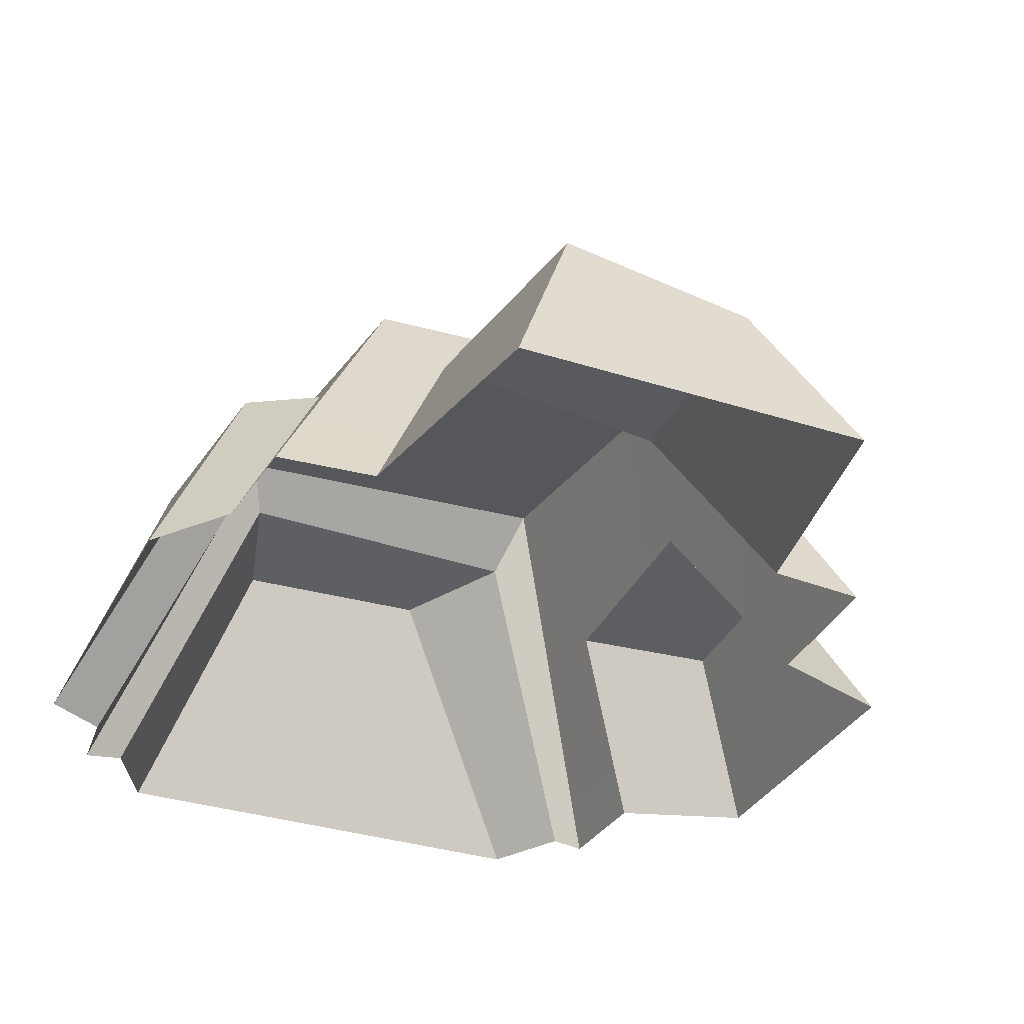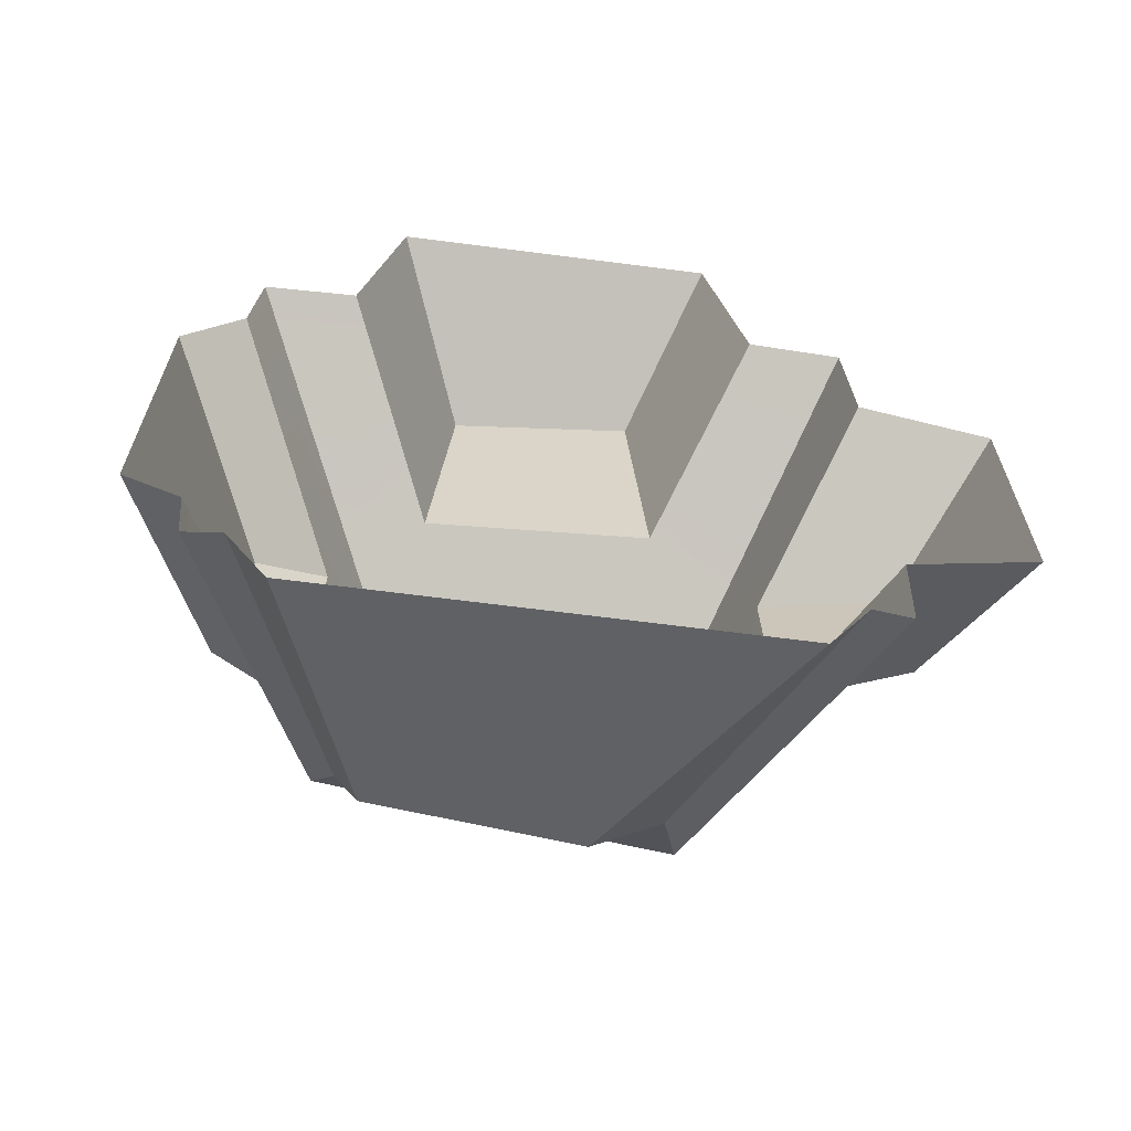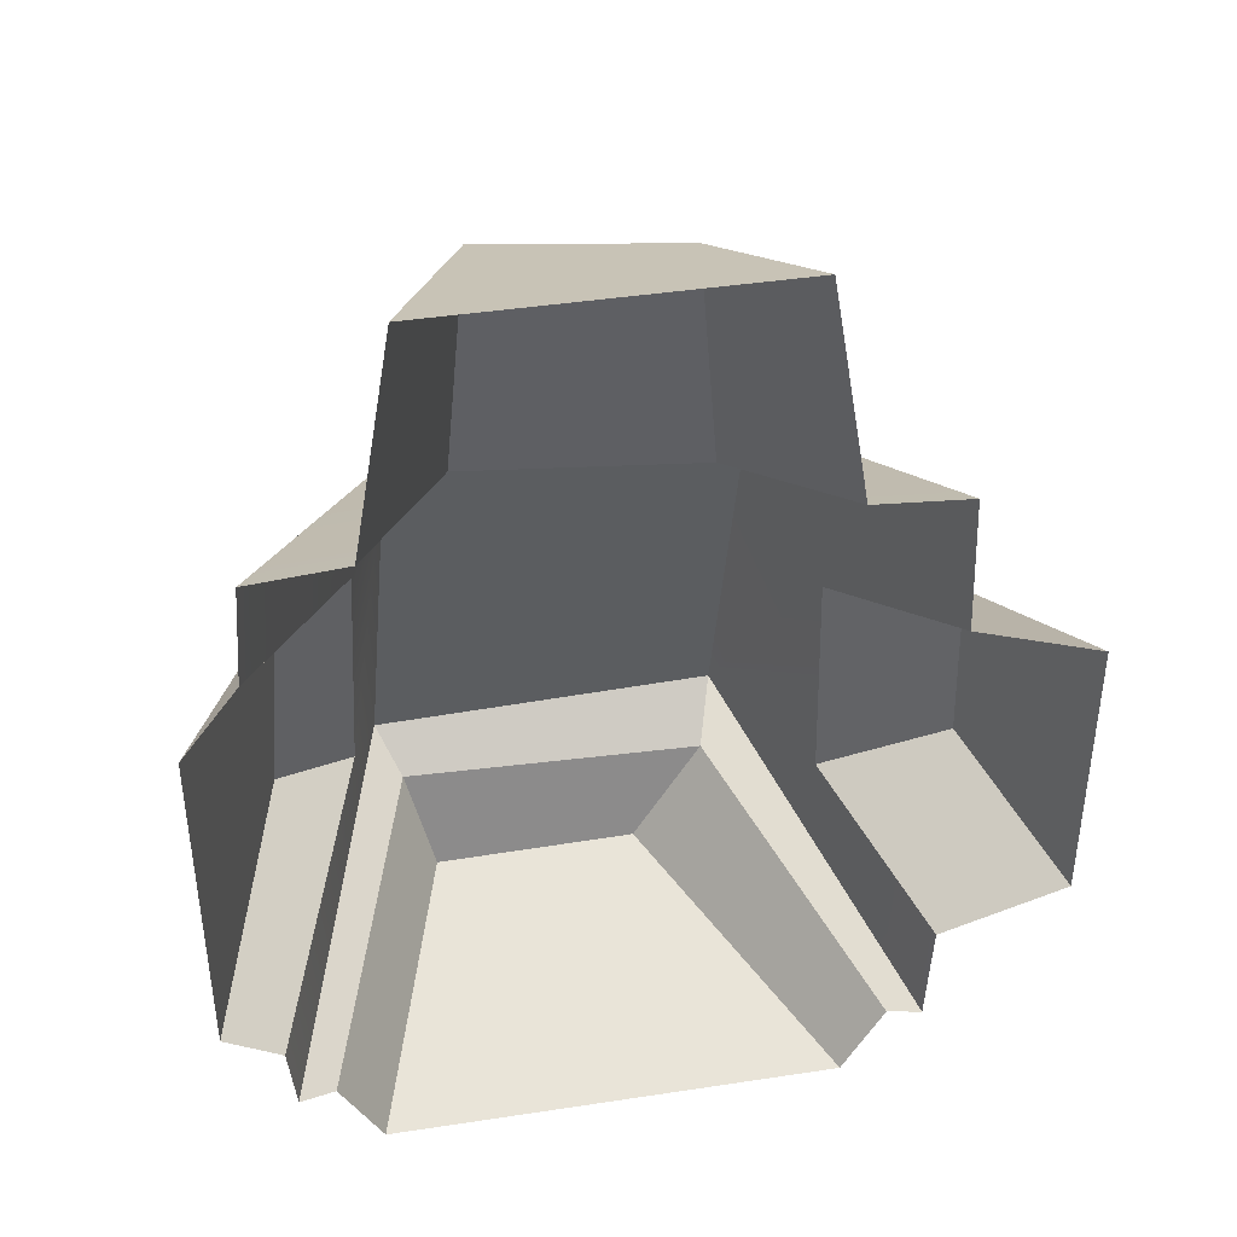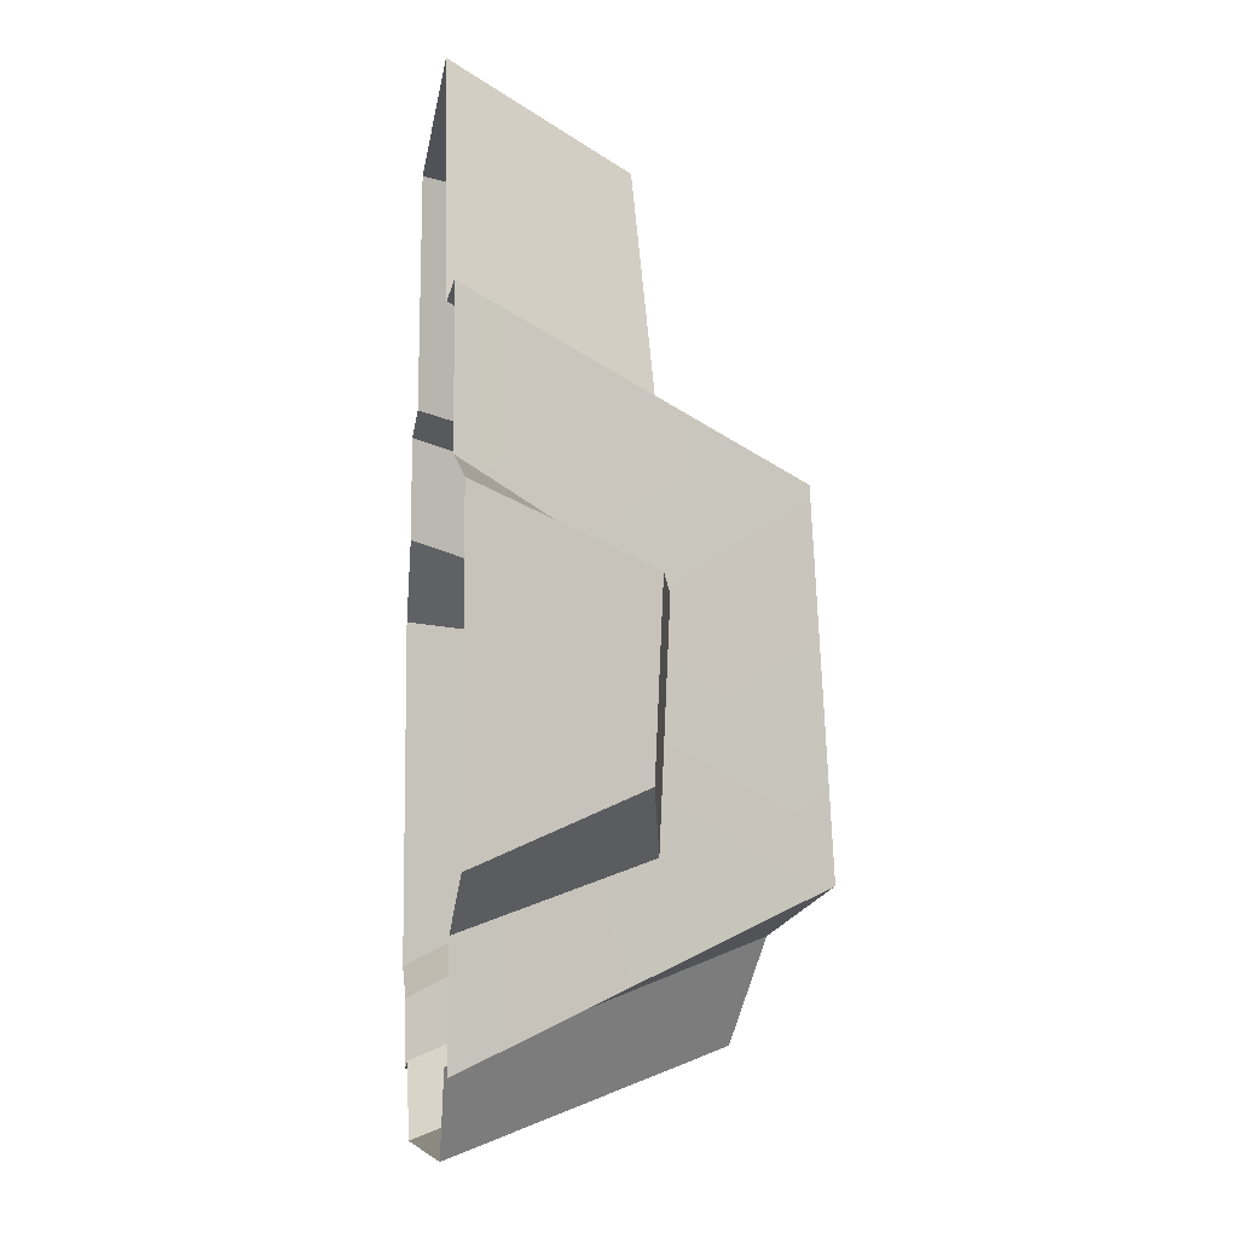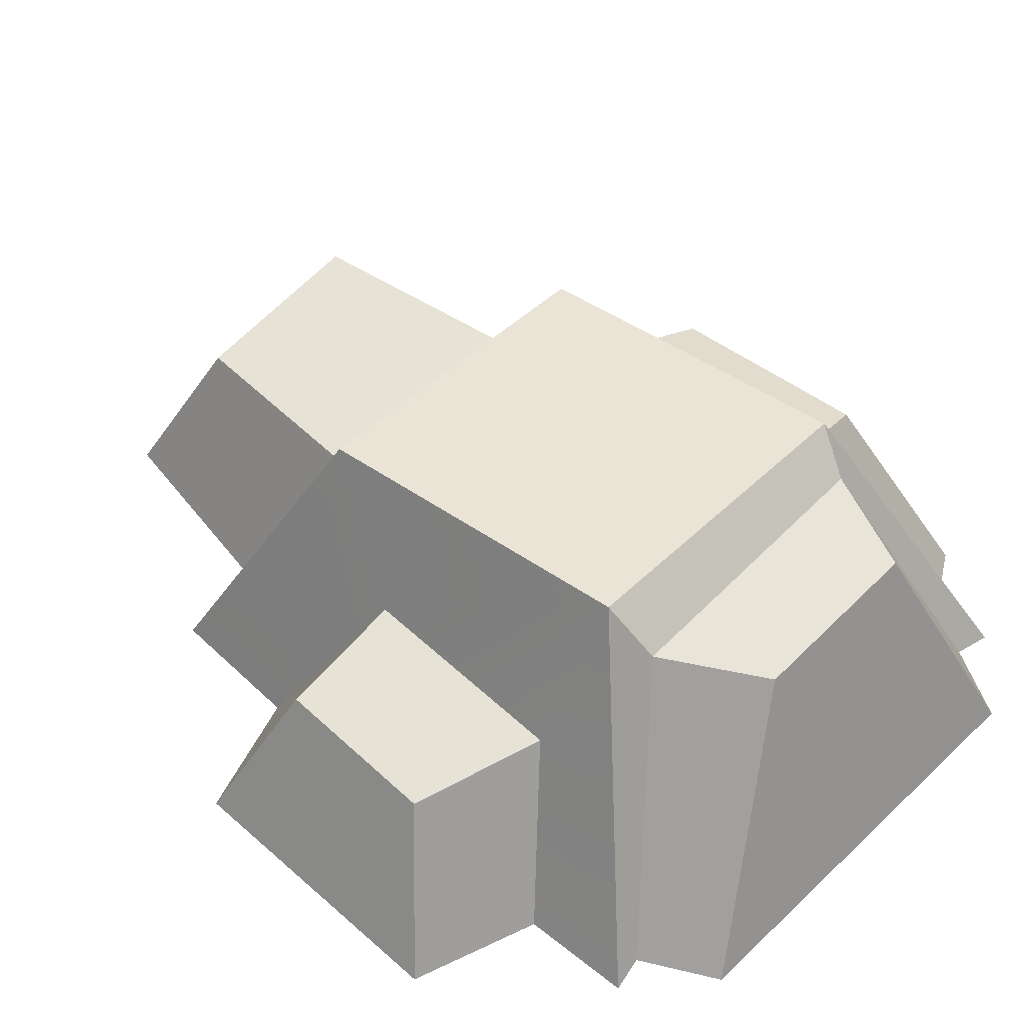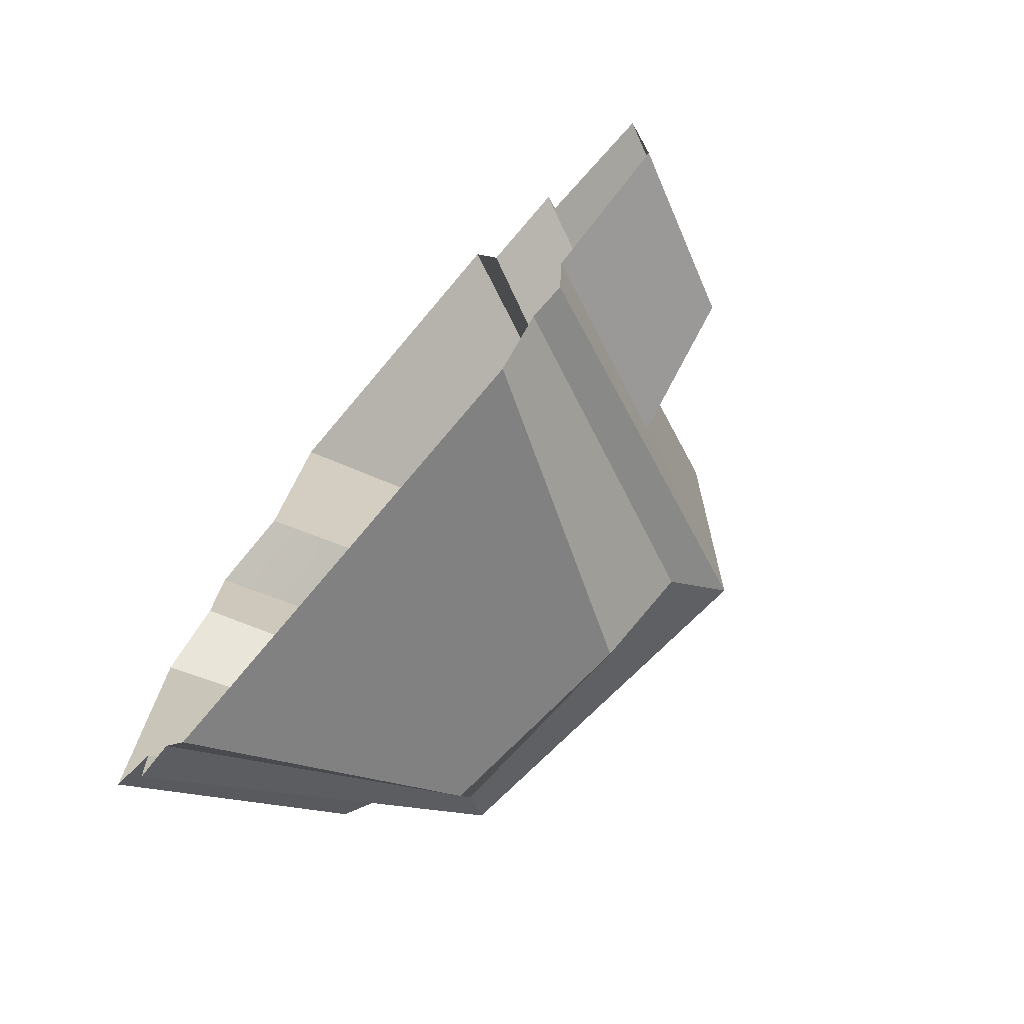
<metadata>
{"format":"obj","ext":"obj","renderer":"f3d","projection":"perspective","resolution":1024,"background":"white","views":[{"elev":-33.1,"azim":-23.9,"up":"+Y"},{"elev":-65.8,"azim":-7.4,"up":"+Z"},{"elev":41.6,"azim":-10.5,"up":"+Z"},{"elev":-8.6,"azim":82.5,"up":"+Z"},{"elev":49.9,"azim":134.0,"up":"+Y"},{"elev":-75.0,"azim":49.9,"up":"+Z"}]}
</metadata>
<code>
v -2.541 -0.3239 1.777
v 2.021 -0.3239 1.777
v -1.457 1.86 0.845
v 1.128 2.059 0.7335
v -1.649 2.041 -1.742
v 0.9359 2.241 -1.854
v -2.541 -0.3239 -3.055
v 2.021 -0.3239 -3.055
v -1.829 -0.3239 1.833
v 1.308 -0.3239 1.833
v 0.6943 1.137 1.115
v -1.083 1.268 1.192
v -1.532 -0.3239 3.562
v 1.011 -0.3239 3.562
v 0.5133 0.9736 2.98
v -0.9272 1.13 3.043
v -2.596 -0.3239 -2.528
v -2.596 -0.3239 0.9809
v -1.762 1.404 0.2642
v -1.838 1.544 -1.553
v -3.024 -0.3239 -2.28
v -3.024 -0.3239 0.4037
v -2.308 1.288 0.1171
v -2.434 1.291 -1.432
v -1.483 1.796 -2.074
v 0.7929 1.815 -2.172
v 1.748 -0.3239 -2.992
v -2.269 -0.3239 -2.992
v -1.289 1.557 -2.789
v 0.2427 1.658 -2.872
v 1.43 -0.3239 -3.562
v -1.951 -0.3239 -3.562
v 2.062 -0.3239 -2.224
v 2.062 -0.3239 0.6767
v 1.477 1.016 -1.717
v 1.464 1.091 -0.05867
v 3.024 -0.3239 -1.906
v 3.024 -0.3239 0.3397
v 2.443 0.8483 -1.364
v 2.433 0.9065 -0.08001
f 13 14 15 16
f 3 4 6 5
f 29 30 31 32
f 38 37 39 40
f 21 22 23 24
f 2 4 11 10
f 4 3 12 11
f 3 1 9 12
f 10 11 15 14
f 11 12 16 15
f 12 9 13 16
f 1 3 19 18
f 3 5 20 19
f 5 7 17 20
f 18 19 23 22
f 19 20 24 23
f 20 17 21 24
f 5 6 26 25
f 6 8 27 26
f 7 5 25 28
f 25 26 30 29
f 26 27 31 30
f 28 25 29 32
f 8 6 35 33
f 6 4 36 35
f 4 2 34 36
f 33 35 39 37
f 35 36 40 39
f 36 34 38 40

</code>
